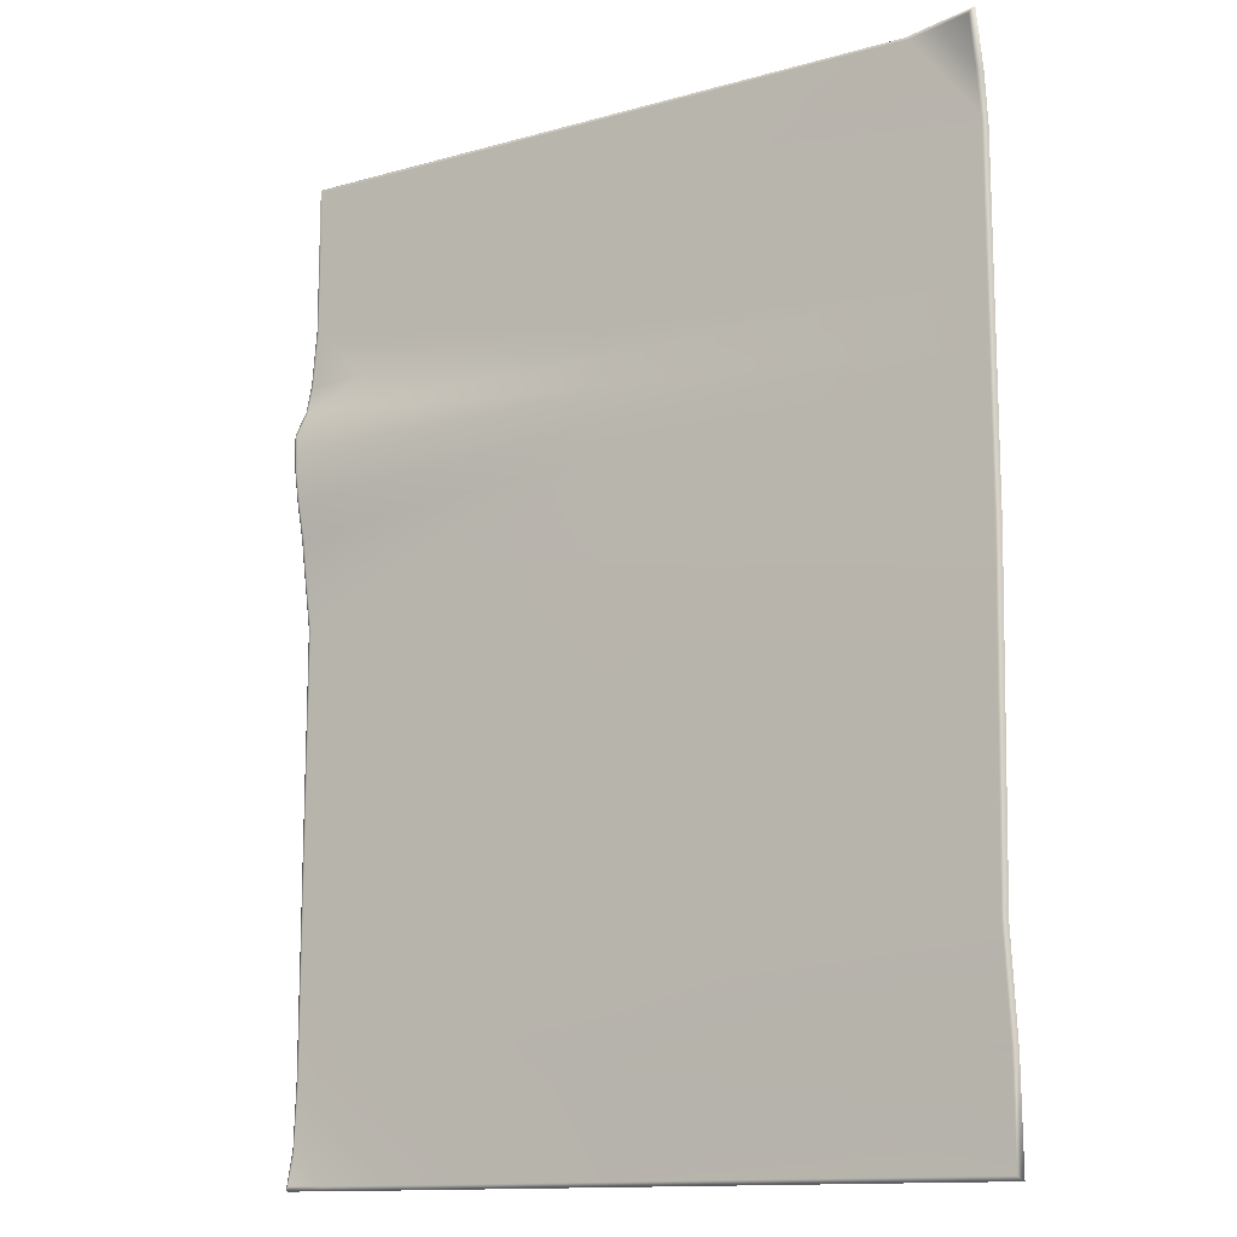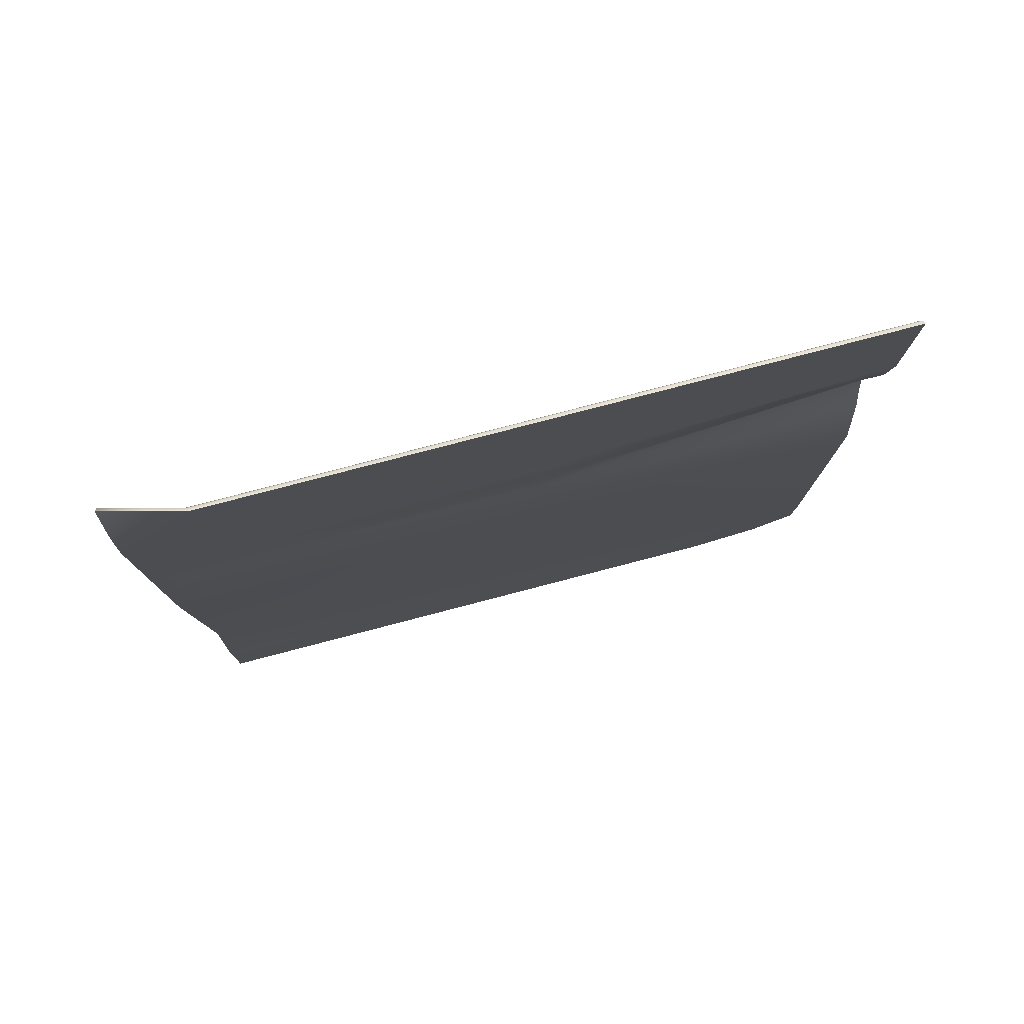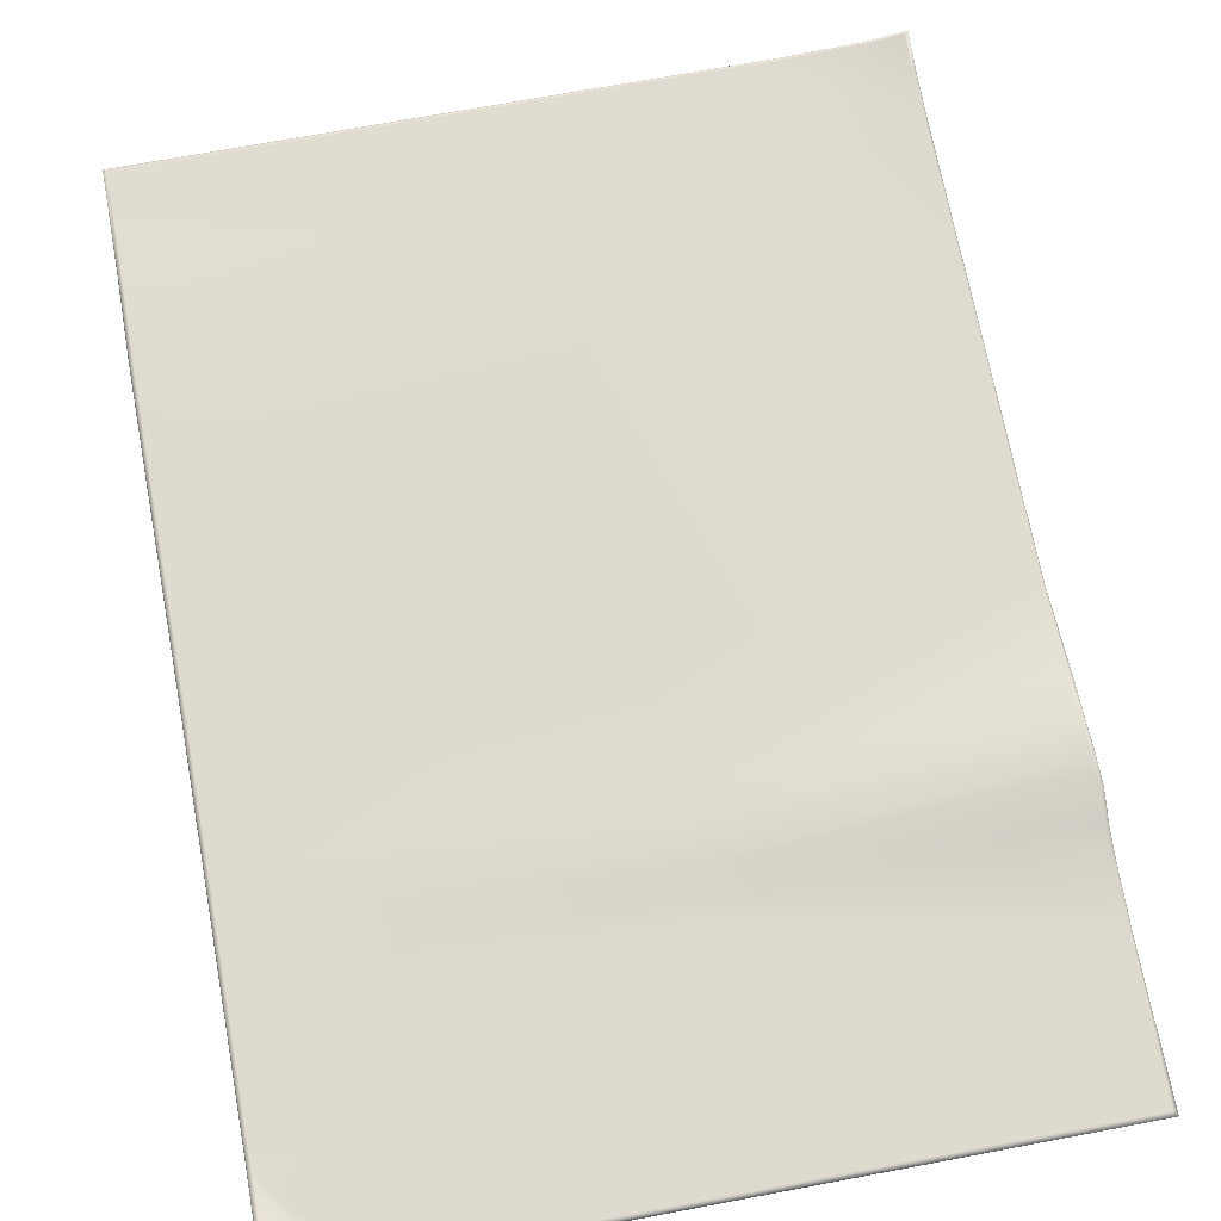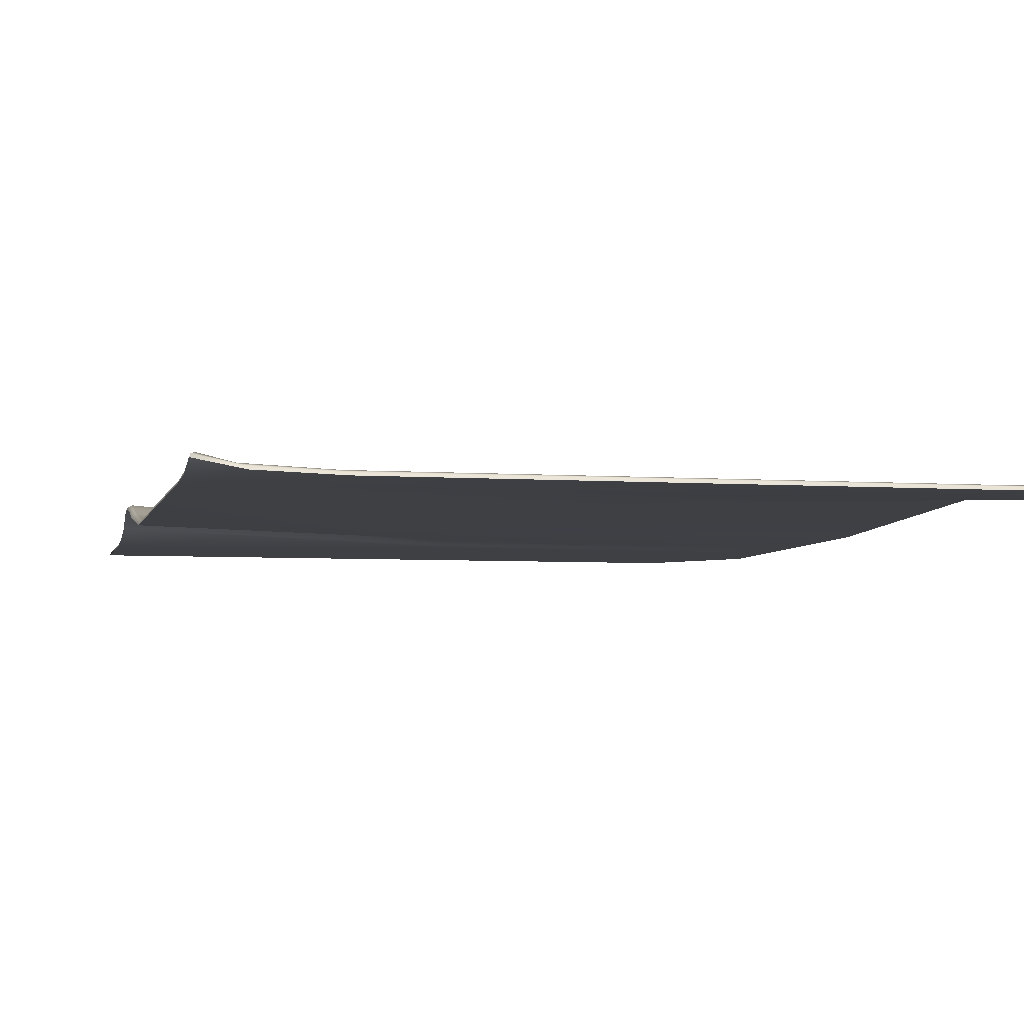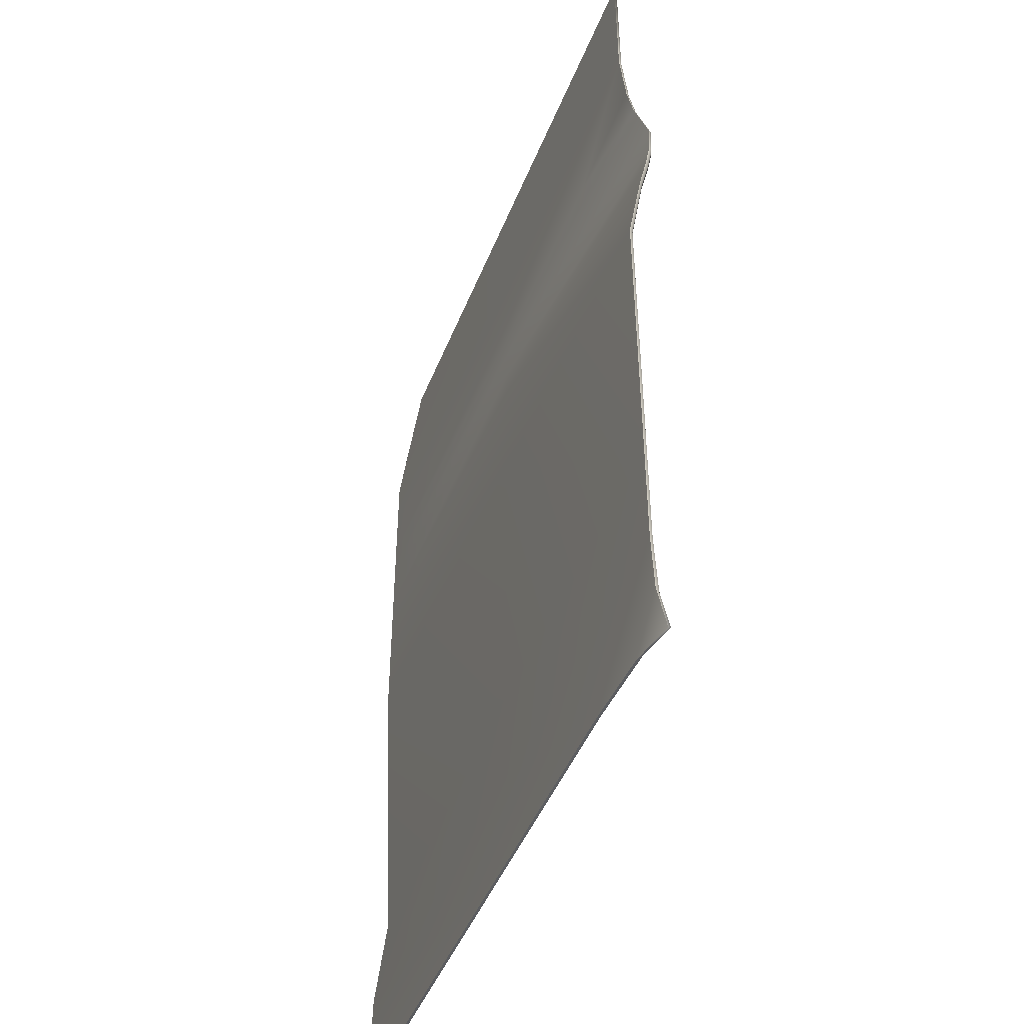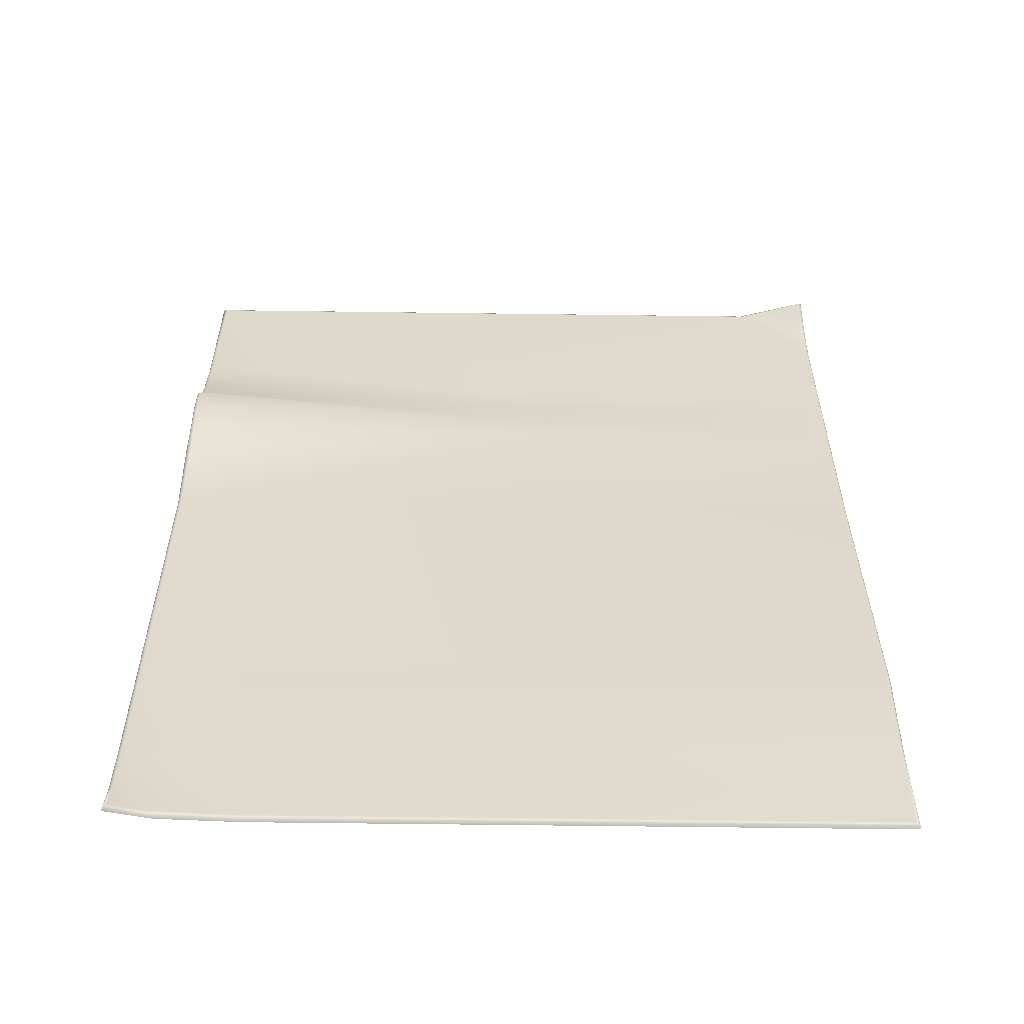
<metadata>
{"format":"obj","ext":"obj","renderer":"f3d","projection":"perspective","resolution":1024,"background":"white","views":[{"elev":-13.3,"azim":-147.7,"up":"+Z"},{"elev":79.7,"azim":-14.6,"up":"+Z"},{"elev":70.7,"azim":-10.6,"up":"+Y"},{"elev":-4.8,"azim":167.1,"up":"+Y"},{"elev":-46.5,"azim":68.9,"up":"+Z"},{"elev":-57.7,"azim":179.2,"up":"+Z"}]}
</metadata>
<code>
g default
v -135.8 7.35 184.7
v 135.9 8.5e-05 183.9
v -135.9 8.5e-05 -183.9
v 135.9 4.161 -183.9
v -135 8.213 183.9
v -133.7 8.067 182.7
v 134.2 1.691 182.2
v 135.4 1.196 183.4
v -134.2 1.691 -182.2
v -135.4 1.196 -183.4
v 134.2 5.852 -182.2
v 135.4 5.357 -183.4
v 135.4 1.196 127.4
v 134.2 1.691 126.6
v -134.2 1.691 126.6
v -135.4 1.196 127.4
v -135.9 8.5e-05 127.7
v 135.9 8.5e-05 127.7
v 135.4 1.196 -108.6
v 134.2 1.691 -107.9
v -134.2 6.813 -107.9
v -135.4 6.318 -108.6
v -135.9 5.122 -108.9
v 135.9 8.5e-05 -108.9
v 135.4 12.01 84.35
v 134.2 12.51 83.8
v -134.2 1.691 83.8
v -135.4 1.196 84.35
v -135.9 8.5e-05 84.57
v 135.9 10.82 84.57
v 135.4 1.196 14.1
v 134.2 1.691 14.01
v -134.2 1.691 14.01
v -135.4 1.196 14.1
v -135.9 8.5e-05 14.14
v 135.9 8.5e-05 14.14
v 9.671 1.691 83.8
v 9.671 1.691 126.6
v 9.671 1.691 182.2
v 9.757 1.196 183.4
v 9.793 8.5e-05 183.9
v 9.793 8.5e-05 127.7
v 9.793 8.5e-05 84.57
v 9.793 8.5e-05 14.14
v 9.793 8.5e-05 -108.9
v 9.793 8.5e-05 -183.9
v 9.757 1.196 -183.4
v 9.671 1.691 -182.2
v 9.671 1.691 -107.9
v 9.671 1.691 14.01
v 135.4 9.679 60.5
v 134.2 10.17 60.11
v 9.671 1.691 59.94
v -134.2 1.691 59.94
v -135.4 1.196 60.33
v -135.9 8.5e-05 60.49
v 9.793 8.5e-05 60.49
v 135.9 8.484 60.66
v 135.4 3.542 105.5
v 134.2 4.037 104.8
v 9.671 1.691 104.8
v -134.2 1.691 104.8
v -135.4 1.196 105.5
v -135.9 8.5e-05 105.8
v 9.793 8.5e-05 105.8
v 135.9 2.346 105.8
v -135.9 0.7316 -146.4
v -135.4 1.927 -146
v -134.2 2.423 -145.1
v 9.671 1.691 -145.1
v 134.2 1.691 -145.1
v 135.4 1.196 -146
v 135.9 8.5e-05 -146.4
v 9.793 8.5e-05 -146.4
v 89.95 8.5e-05 -183.9
v 90.97 1.196 -183.4
v 91.93 1.691 -182.2
v 135.9 0.8608 -168.4
v 134.2 3.037 -171.2
v 135.4 2.245 -169.6
v 119 1.05 -183.9
v 120.3 2.368 -183.4
v 122.1 3.082 -182.2
v 135.4 11.61 71.54
v 134.2 12.1 71.08
v 9.668 1.835 71.27
v -134.2 1.691 70.96
v -135.4 1.196 71.43
v -135.9 8.5e-05 71.62
v 9.79 0.1444 71.93
v 135.9 10.41 71.73
v 136.2 5.41 46.72
v 135.4 6.424 46.08
v 134.1 6.931 46.31
v 135.9 4.96 95.25
v 9.791 0.1641 94.92
v -135.9 8.5e-05 95.2
v -135.4 1.196 94.94
v -134.2 1.691 94.32
v 9.669 1.855 94.05
v 134.2 6.651 94.38
v 135.4 6.156 94.99
v 110 6.426 104.8
v 87.23 3.61 105.8
v -107.1 8.5e-05 183.9
v -134.2 1.691 149
v -107.8 1.196 183.4
v -135.4 1.196 147.2
v -135.9 8.5e-05 146
v -108.9 1.691 182.2
v -120.5 3.388 184.4
v -133.7 3.918 165.9
v -120.8 4.529 183.6
v -135 3.327 164.4
v -135.8 2.095 163.7
v -121.7 4.938 182.2
g SM_Rug_01b
f 42 18 41
f 41 18 2
f 39 40 7
f 7 40 8
f 40 41 8
f 8 41 2
f 39 7 38
f 38 7 14
f 8 13 7
f 7 13 14
f 2 18 8
f 8 18 13
f 5 114 1
f 1 114 115
f 6 112 5
f 5 112 114
f 46 47 75
f 75 47 76
f 47 48 76
f 76 48 77
f 13 59 14
f 14 59 60
f 38 14 61
f 16 15 63
f 63 15 62
f 17 16 64
f 64 16 63
f 18 104 66
f 18 66 13
f 13 66 59
f 72 80 71
f 71 80 79
f 70 71 77
f 69 9 68
f 68 9 10
f 68 10 67
f 67 10 3
f 46 75 74
f 74 75 73
f 73 78 72
f 72 78 80
f 25 84 26
f 26 84 85
f 86 37 85
f 85 37 26
f 28 27 88
f 88 27 87
f 29 28 89
f 89 28 88
f 90 91 43
f 43 91 30
f 30 91 25
f 25 91 84
f 32 31 20
f 20 31 19
f 50 32 49
f 49 32 20
f 33 21 34
f 34 21 22
f 34 22 35
f 35 22 23
f 36 44 24
f 24 44 45
f 31 36 19
f 19 36 24
f 15 38 62
f 62 38 61
f 6 116 112
f 5 113 6
f 6 113 116
f 1 111 5
f 5 111 113
f 17 42 109
f 109 42 105
f 42 41 105
f 64 65 17
f 17 65 42
f 89 90 29
f 29 90 43
f 23 45 35
f 35 45 44
f 3 46 67
f 67 46 74
f 3 10 46
f 46 10 47
f 10 9 47
f 47 9 48
f 69 70 9
f 9 70 48
f 33 50 21
f 21 50 49
f 27 37 87
f 87 37 86
f 52 51 94
f 94 51 93
f 50 53 32
f 54 53 33
f 33 53 50
f 55 54 34
f 34 54 33
f 56 55 35
f 35 55 34
f 35 44 56
f 56 44 57
f 36 92 57
f 57 92 58
f 58 92 51
f 51 92 93
f 102 25 101
f 101 25 26
f 100 101 37
f 37 101 26
f 99 100 27
f 27 100 37
f 98 99 28
f 28 99 27
f 97 98 29
f 29 98 28
f 29 43 97
f 97 43 96
f 30 95 43
f 43 95 96
f 95 30 102
f 102 30 25
f 22 68 23
f 23 68 67
f 21 69 22
f 22 69 68
f 21 49 69
f 69 49 70
f 49 20 70
f 70 20 71
f 20 19 71
f 71 19 72
f 19 24 72
f 72 24 73
f 24 45 73
f 73 45 74
f 74 45 67
f 67 45 23
f 75 76 81
f 81 76 82
f 76 77 82
f 82 77 83
f 77 71 83
f 83 71 79
f 75 81 73
f 73 81 78
f 70 77 48
f 80 12 79
f 79 12 11
f 78 4 80
f 80 4 12
f 81 82 4
f 4 82 12
f 82 83 12
f 12 83 11
f 83 79 11
f 78 81 4
f 61 14 103
f 32 53 94
f 53 52 94
f 65 18 42
f 44 36 57
f 84 51 85
f 85 51 52
f 53 86 52
f 52 86 85
f 87 86 54
f 54 86 53
f 88 87 55
f 55 87 54
f 89 88 56
f 56 88 55
f 56 57 89
f 89 57 90
f 57 58 90
f 90 58 91
f 84 91 51
f 51 91 58
f 92 36 93
f 93 36 31
f 94 93 32
f 32 93 31
f 104 95 66
f 97 96 64
f 64 96 65
f 64 63 97
f 97 63 98
f 63 62 98
f 98 62 99
f 62 61 99
f 99 61 100
f 61 103 100
f 100 103 101
f 59 102 60
f 60 102 101
f 66 95 59
f 59 95 102
f 103 14 60
f 101 103 60
f 65 104 18
f 95 104 96
f 96 104 65
f 108 16 109
f 109 16 17
f 106 15 108
f 108 15 16
f 39 38 110
f 15 106 38
f 106 110 38
f 110 107 39
f 39 107 40
f 107 105 40
f 40 105 41
f 109 105 115
f 115 105 111
f 114 108 115
f 115 108 109
f 112 106 114
f 114 106 108
f 116 110 112
f 112 110 106
f 116 113 110
f 110 113 107
f 113 111 107
f 107 111 105
f 115 111 1

</code>
